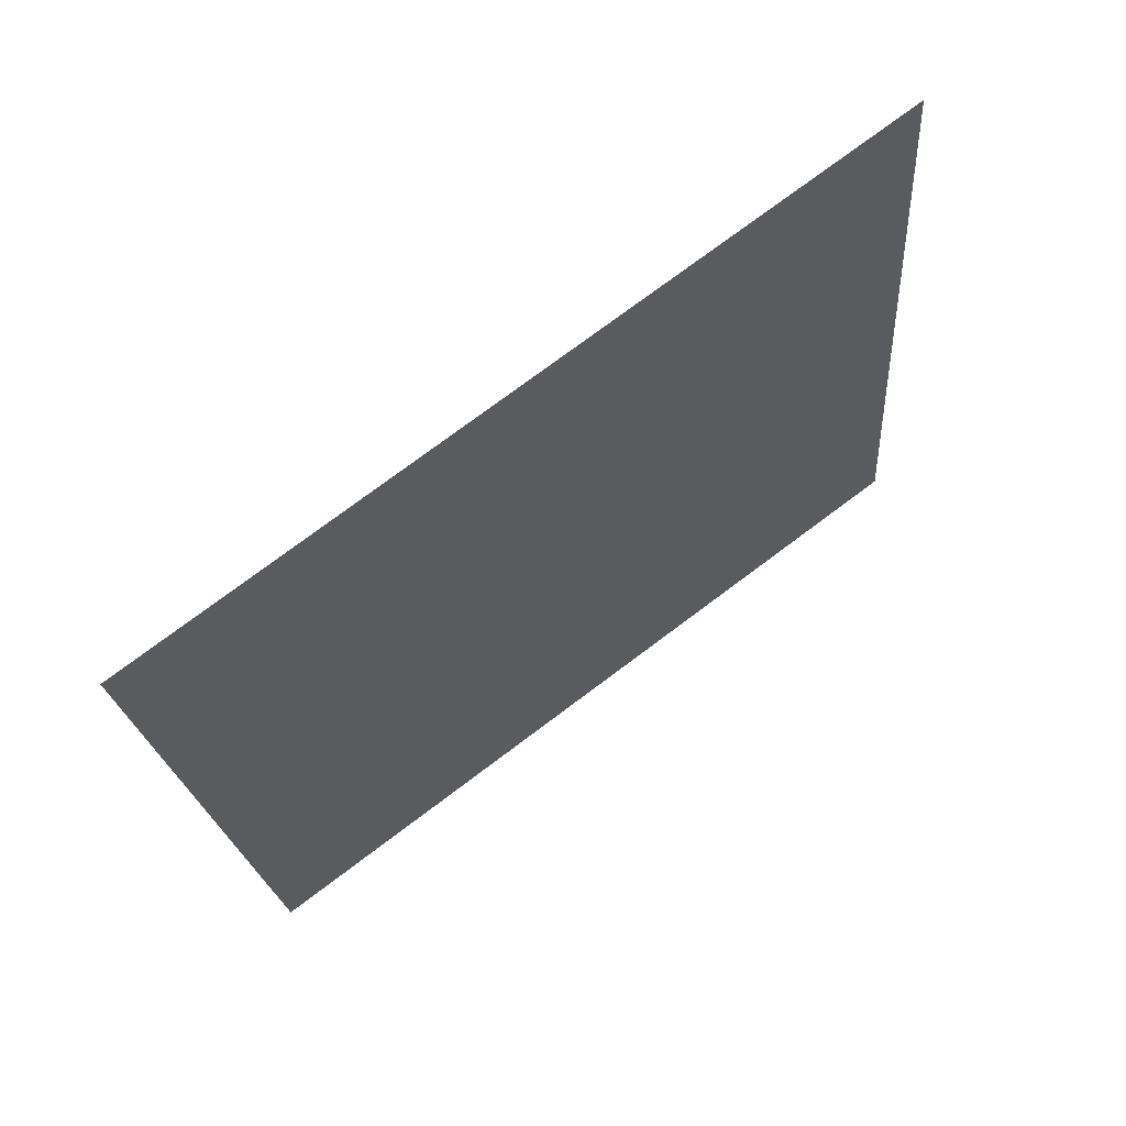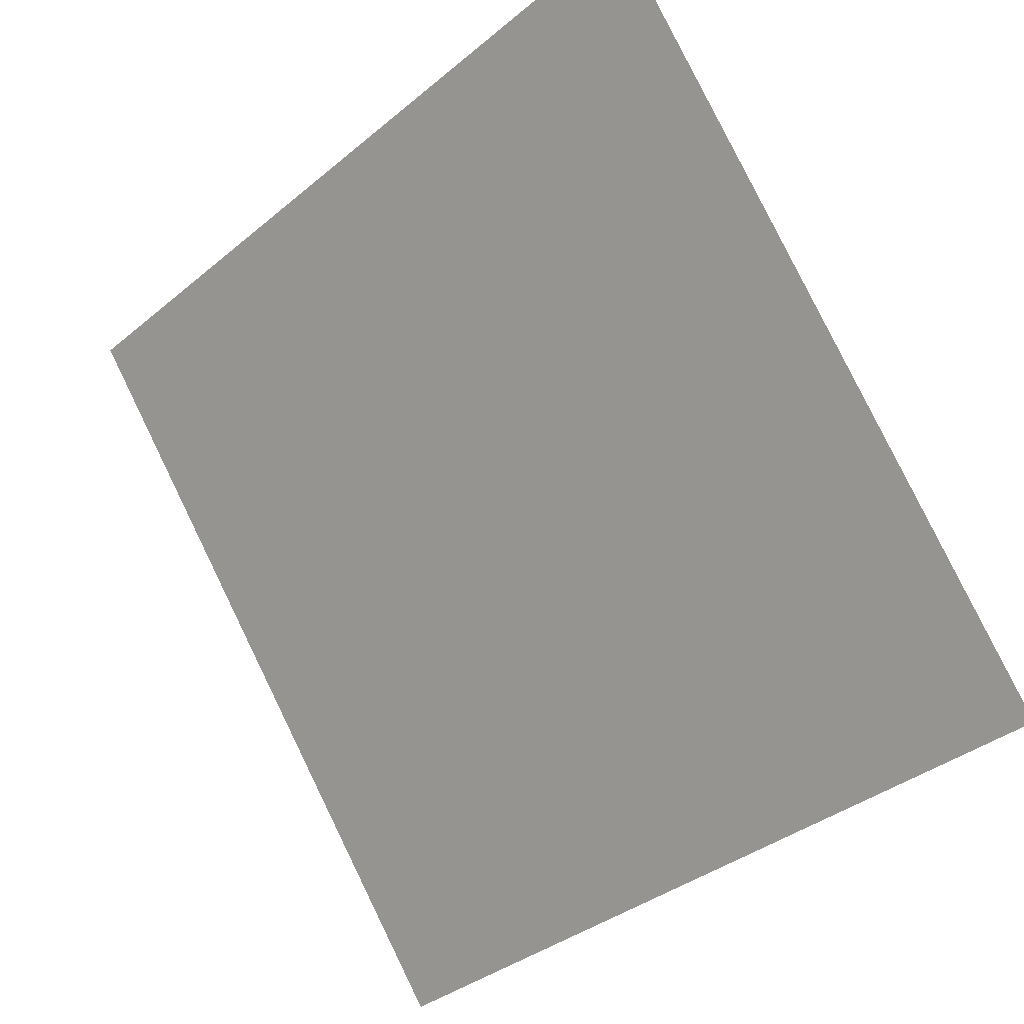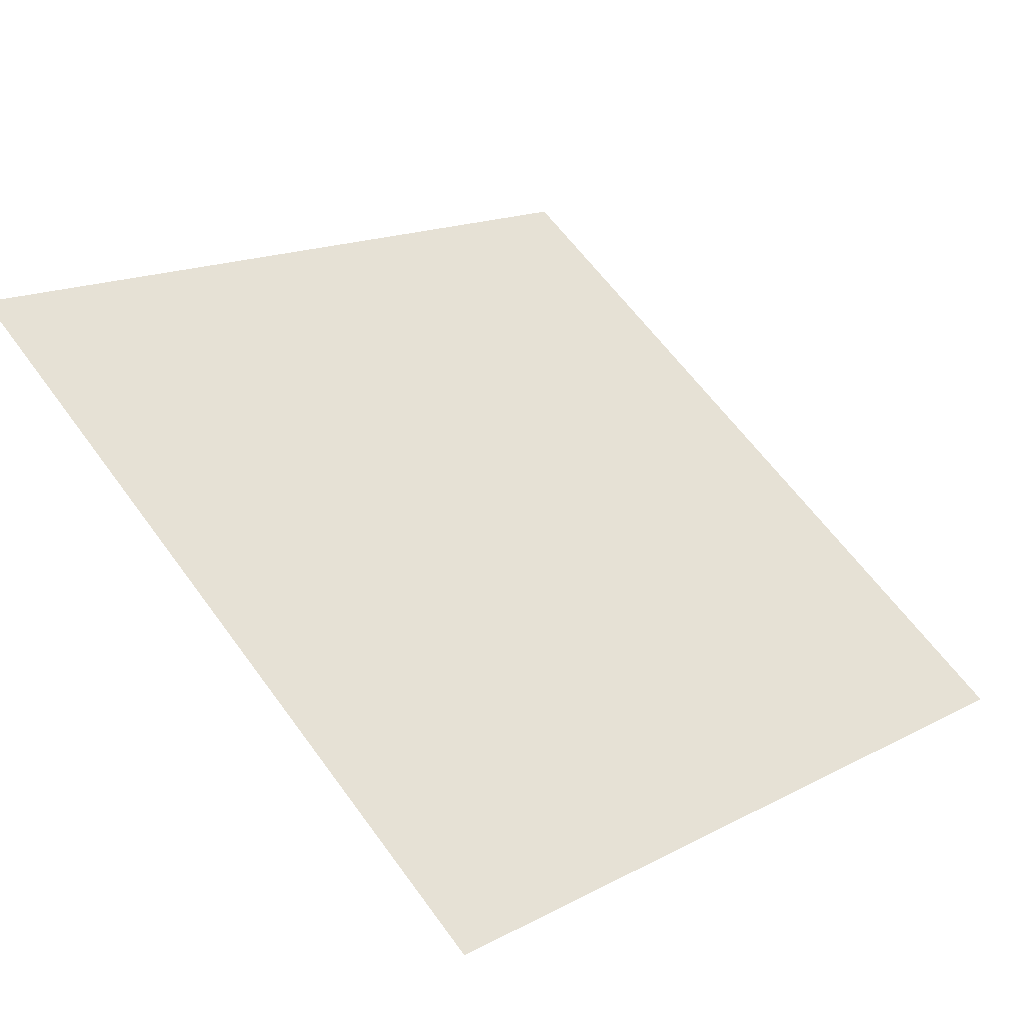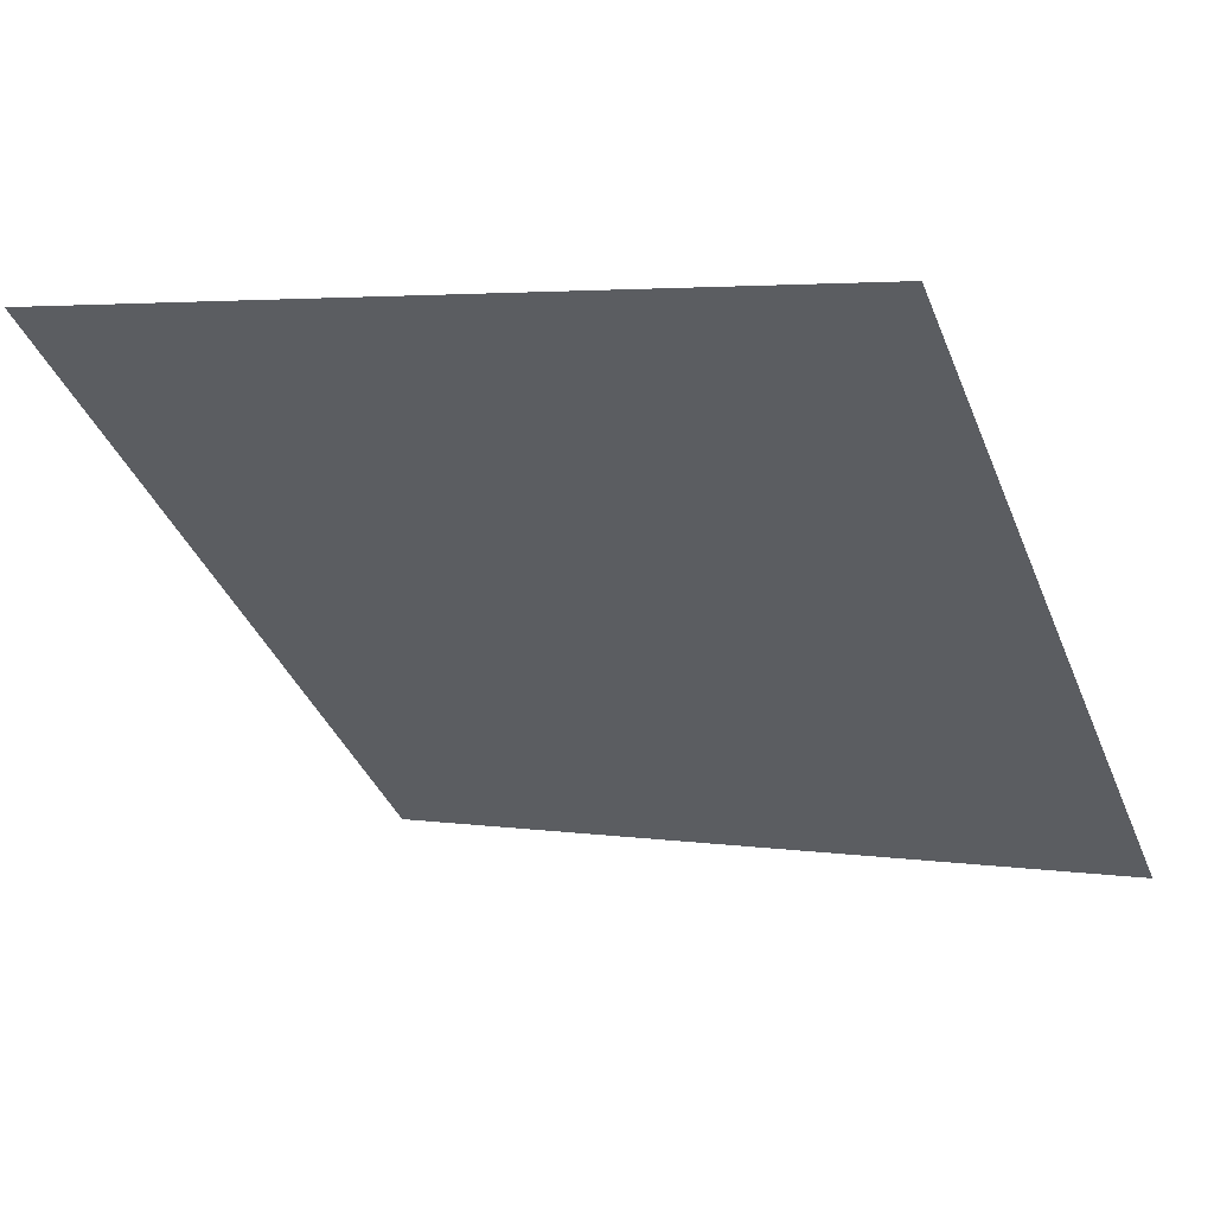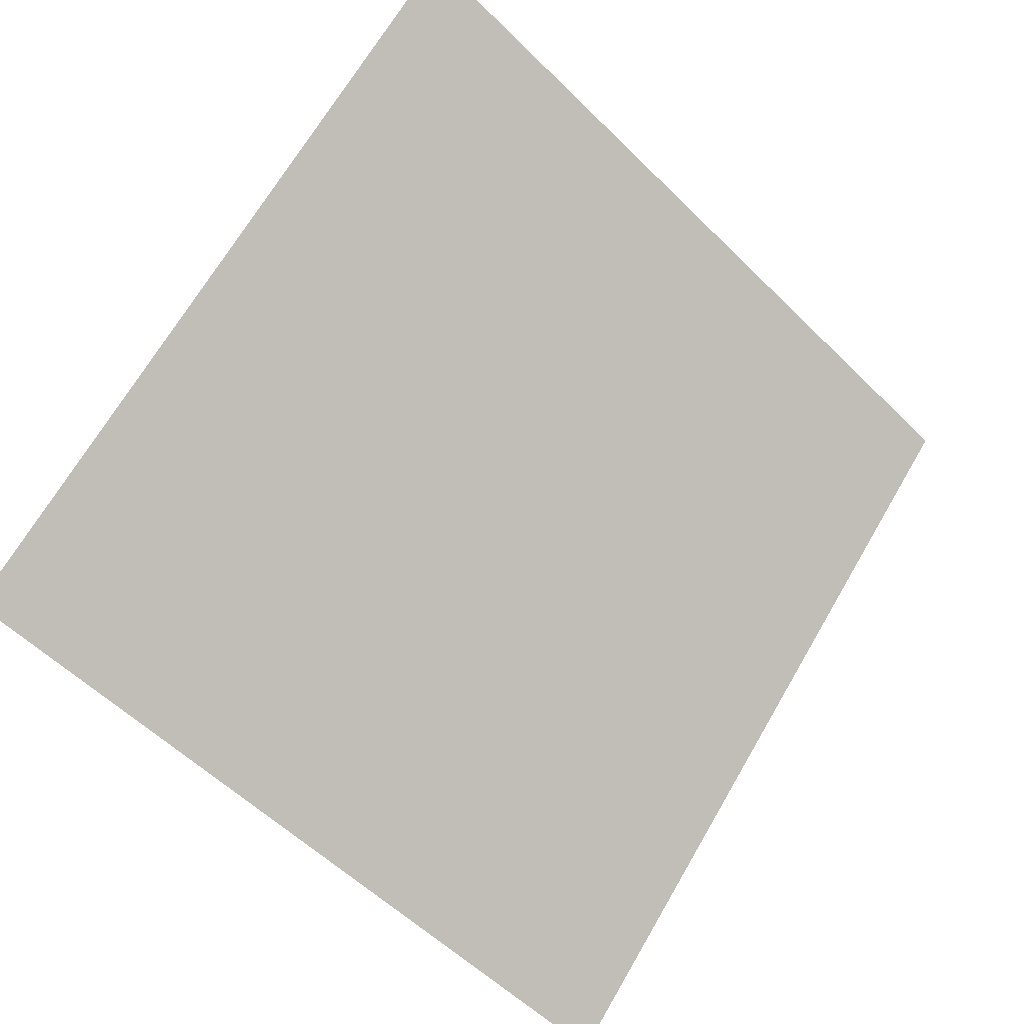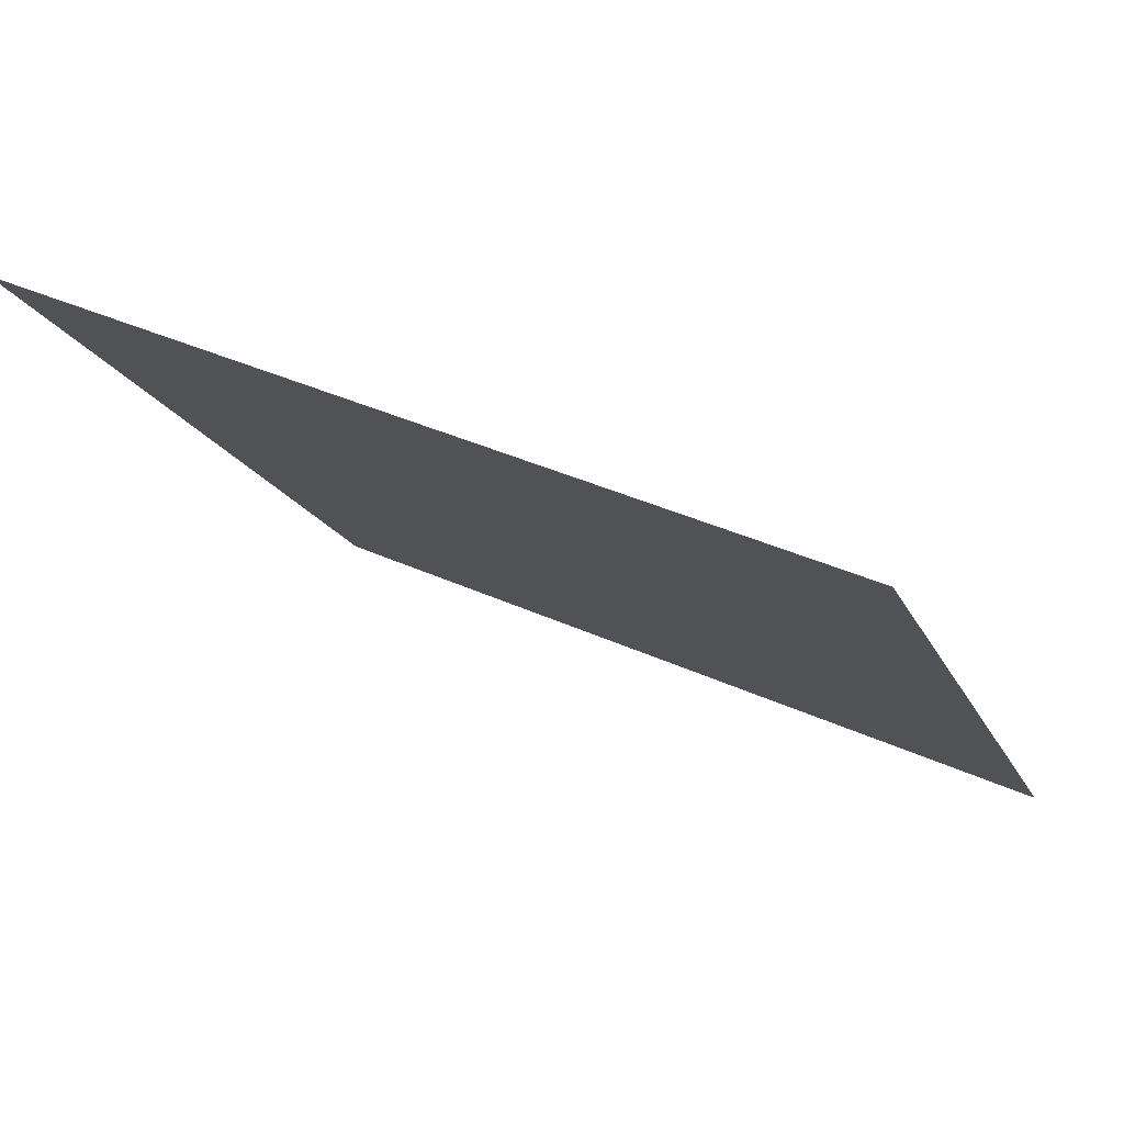
<metadata>
{"format":"obj","ext":"obj","renderer":"f3d","projection":"perspective","resolution":1024,"background":"white","views":[{"elev":-19.3,"azim":-85.3,"up":"+Y"},{"elev":-35.9,"azim":-134.5,"up":"+Z"},{"elev":14.6,"azim":134.0,"up":"+Y"},{"elev":0.8,"azim":27.4,"up":"+Y"},{"elev":67.0,"azim":120.8,"up":"+Y"},{"elev":40.6,"azim":-151.9,"up":"+Z"}]}
</metadata>
<code>
v -0.09085 0.5994 0.2556
v -0.09741 0.5996 0.2557
v -0.09729 0.6035 0.261
v -0.09073 0.6033 0.2609
f 4 3 2 1

</code>
